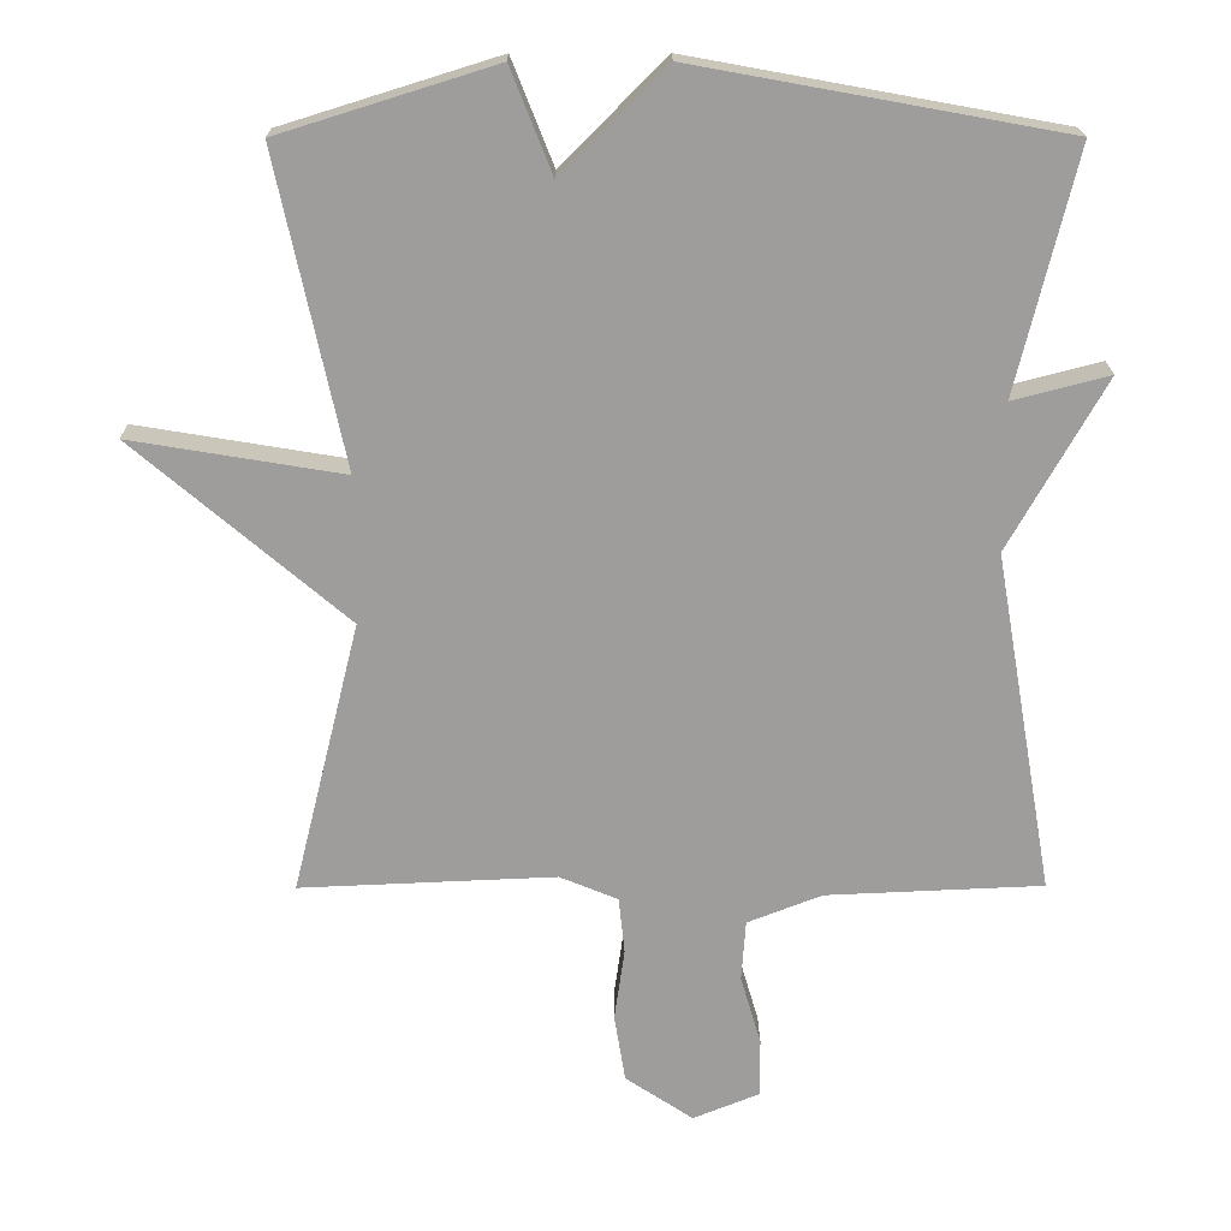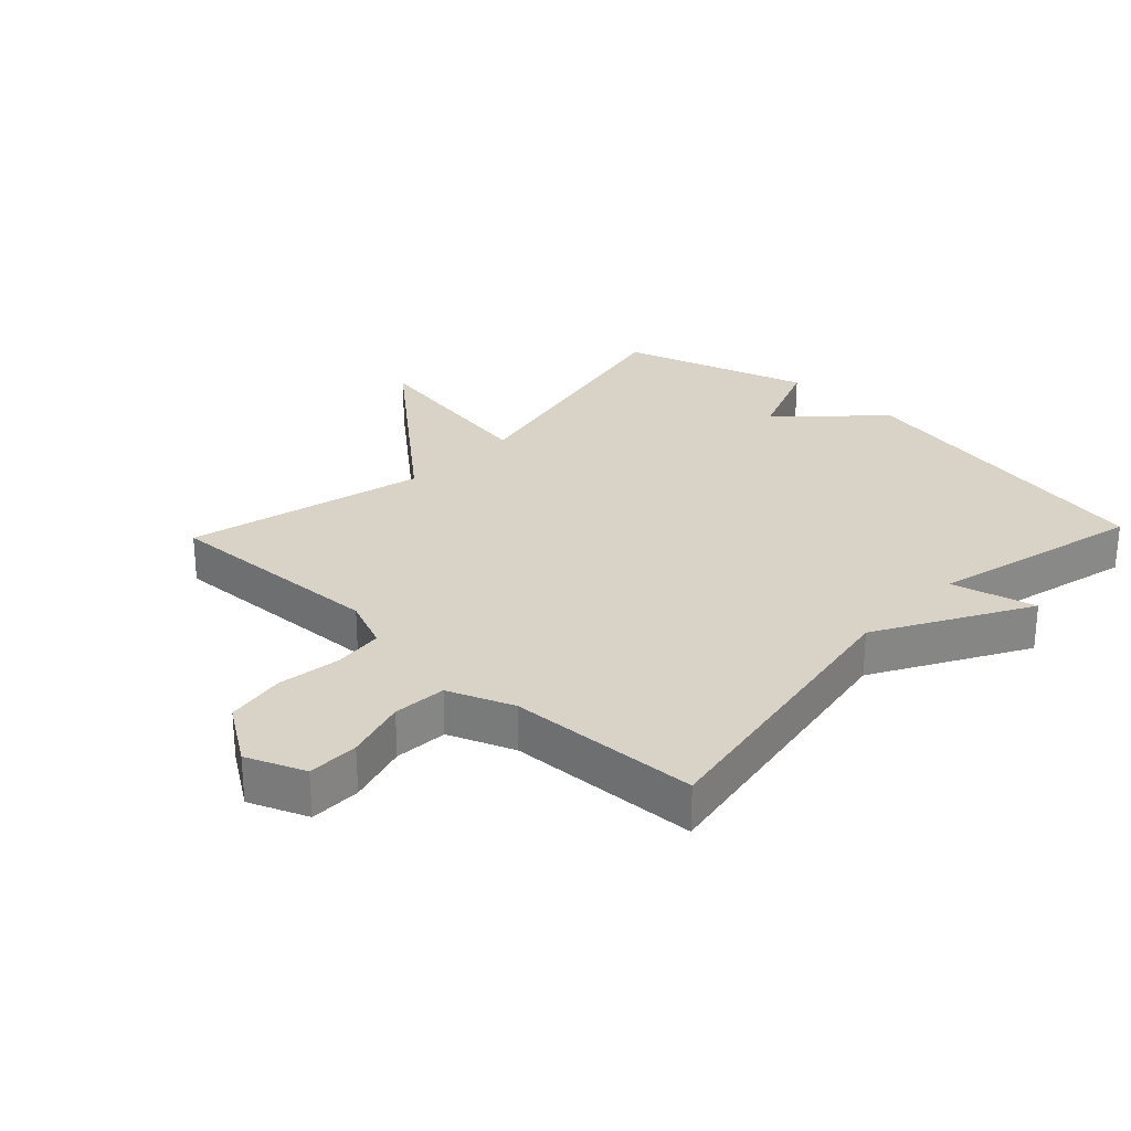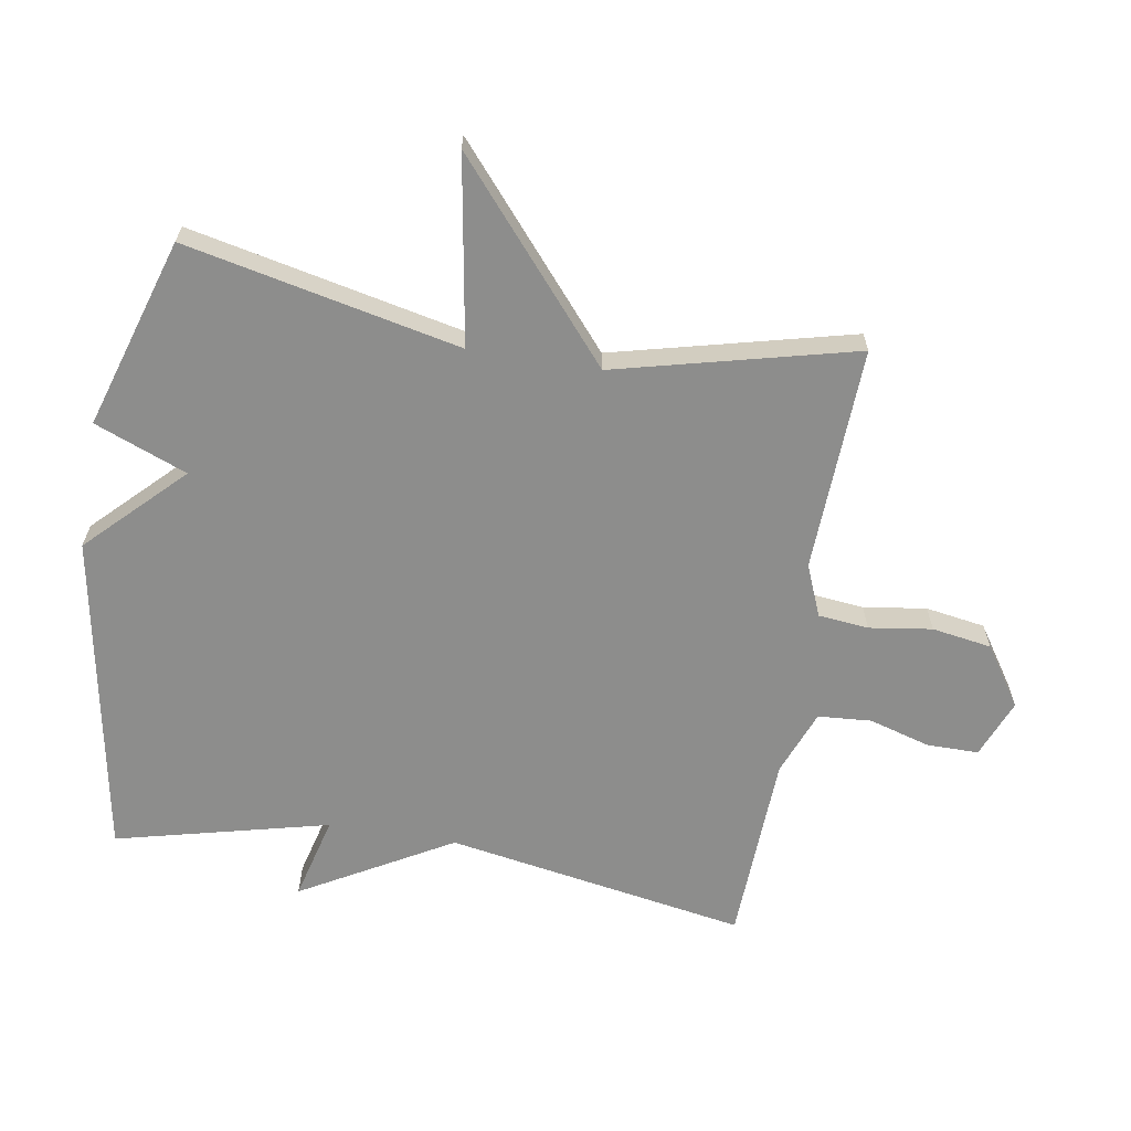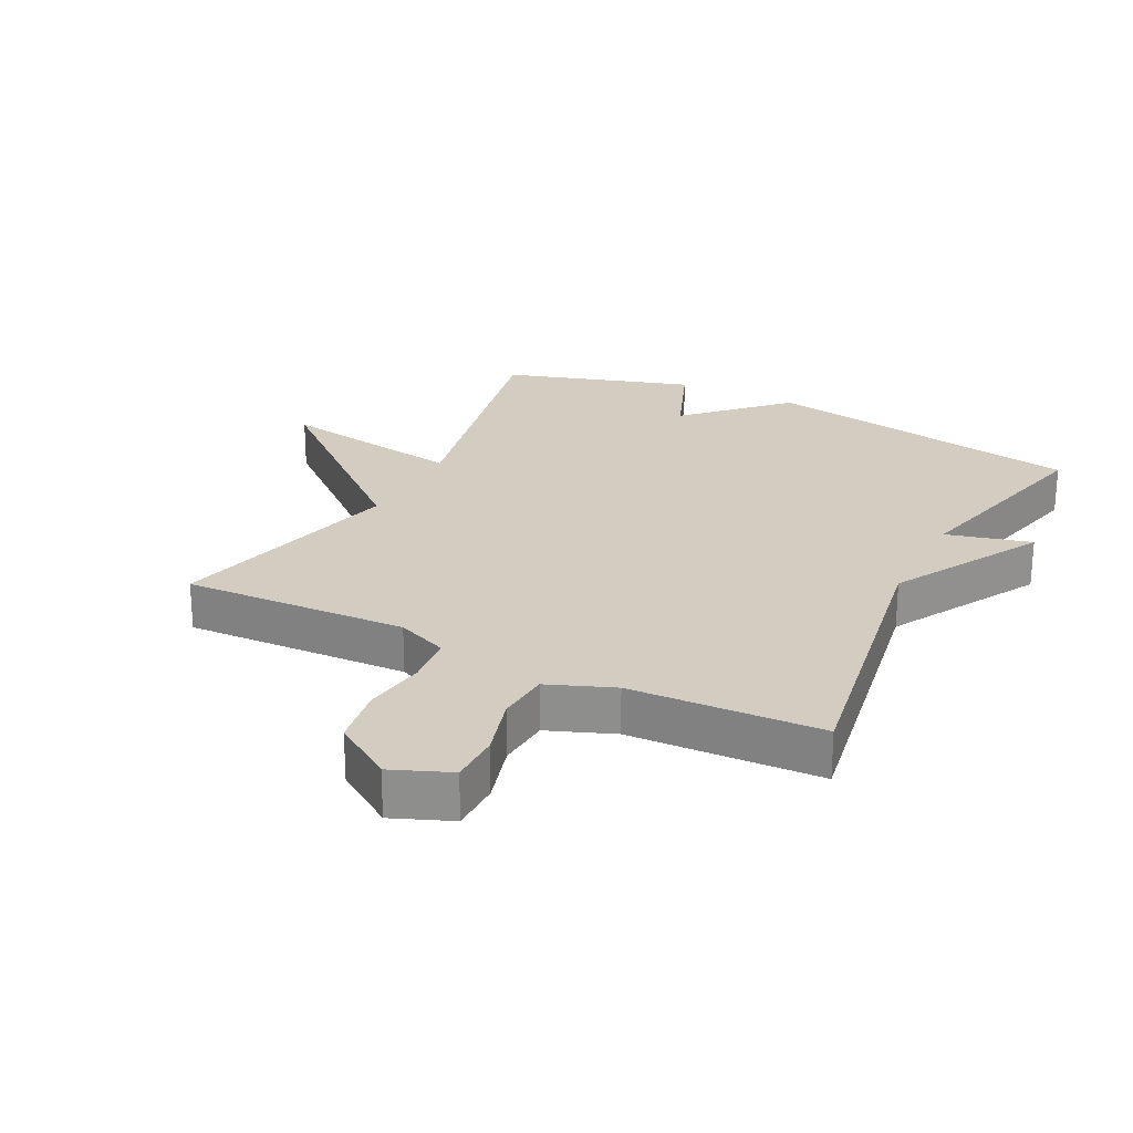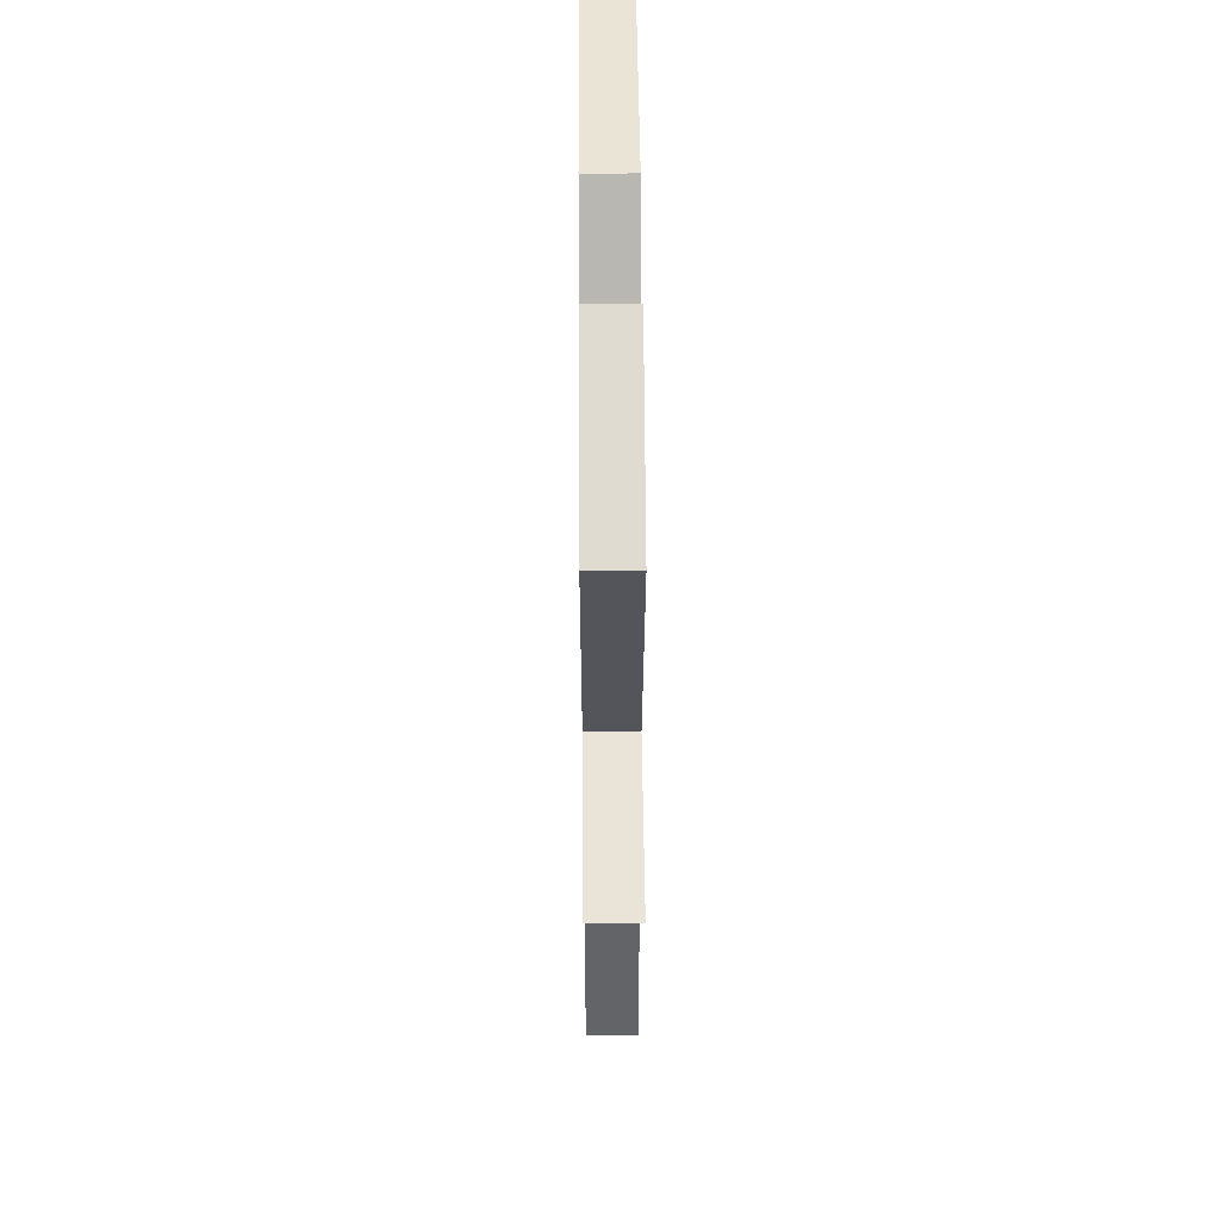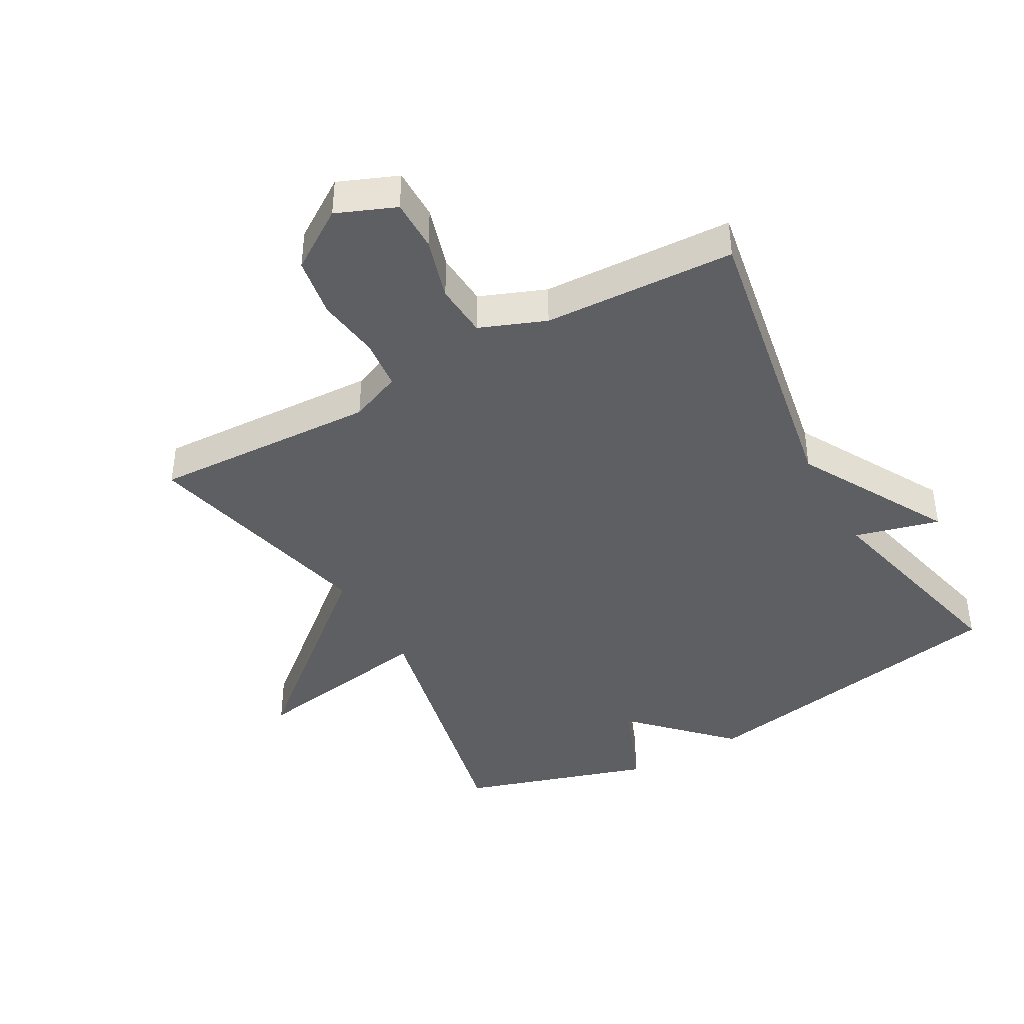
<metadata>
{"format":"obj","ext":"obj","renderer":"f3d","projection":"perspective","resolution":1024,"background":"white","views":[{"elev":19.4,"azim":179.6,"up":"+Z"},{"elev":27.8,"azim":-136.5,"up":"+Y"},{"elev":-64.4,"azim":80.6,"up":"+Y"},{"elev":24.4,"azim":-153.1,"up":"+Y"},{"elev":52.8,"azim":89.6,"up":"+Z"},{"elev":-41.8,"azim":-150.9,"up":"+Y"}]}
</metadata>
<code>
v 0.5 0.07 -0.5
v 0.15 0.07 -0.485
v 0.07 0.07 -0.518
v 0.062 0.07 -0.596
v 0.076 0.07 -0.694
v 0.061 0.07 -0.787
v -0.032 0.07 -0.849
v -0.123 0.07 -0.812
v -0.123 0.07 -0.732
v -0.095 0.07 -0.636
v -0.101 0.07 -0.553
v -0.203 0.07 -0.513
v -0.5 0.07 -0.5
v -0.419 0.07 -0.032
v -0.551 0.07 0.202
v -0.419 0.07 0.168
v -0.5 0.07 0.5
v 0.005 0.07 0.592
v 0.148 0.07 0.448
v 0.205 0.07 0.592
v 0.5 0.07 0.5
v 0.408 0.07 0.073
v 0.699 0.07 0.121
v 0.408 0.07 -0.127
v 0.5 0 -0.5
v 0.15 0 -0.485
v 0.07 0 -0.518
v 0.062 0 -0.596
v 0.076 0 -0.694
v 0.061 0 -0.787
v -0.032 0 -0.849
v -0.123 0 -0.812
v -0.123 0 -0.732
v -0.095 0 -0.636
v -0.101 0 -0.553
v -0.203 0 -0.513
v -0.5 0 -0.5
v -0.419 0 -0.032
v -0.551 0 0.202
v -0.419 0 0.168
v -0.5 0 0.5
v 0.005 0 0.592
v 0.148 0 0.448
v 0.205 0 0.592
v 0.5 0 0.5
v 0.408 0 0.073
v 0.699 0 0.121
v 0.408 0 -0.127
f 22 23 24
f 19 20 21 22
f 19 22 24
f 18 19 24
f 17 18 24
f 16 17 24
f 24 1 2
f 16 24 2
f 15 16 2
f 14 15 2
f 14 2 3
f 13 14 3
f 12 13 3
f 8 9 10
f 7 8 10
f 6 7 10
f 5 6 10
f 4 5 10
f 4 10 11
f 3 4 11 12
f 48 47 46
f 46 45 44 43
f 48 46 43
f 48 43 42
f 48 42 41
f 48 41 40
f 26 25 48
f 26 48 40
f 26 40 39
f 26 39 38
f 27 26 38
f 27 38 37
f 27 37 36
f 34 33 32
f 34 32 31
f 34 31 30
f 34 30 29
f 34 29 28
f 35 34 28
f 36 35 28 27
f 1 25 26 2
f 2 26 27 3
f 3 27 28 4
f 4 28 29 5
f 5 29 30 6
f 6 30 31 7
f 7 31 32 8
f 8 32 33 9
f 9 33 34 10
f 10 34 35 11
f 11 35 36 12
f 12 36 37 13
f 13 37 38 14
f 14 38 39 15
f 15 39 40 16
f 16 40 41 17
f 17 41 42 18
f 18 42 43 19
f 19 43 44 20
f 20 44 45 21
f 21 45 46 22
f 22 46 47 23
f 23 47 48 24
f 24 48 25 1

</code>
